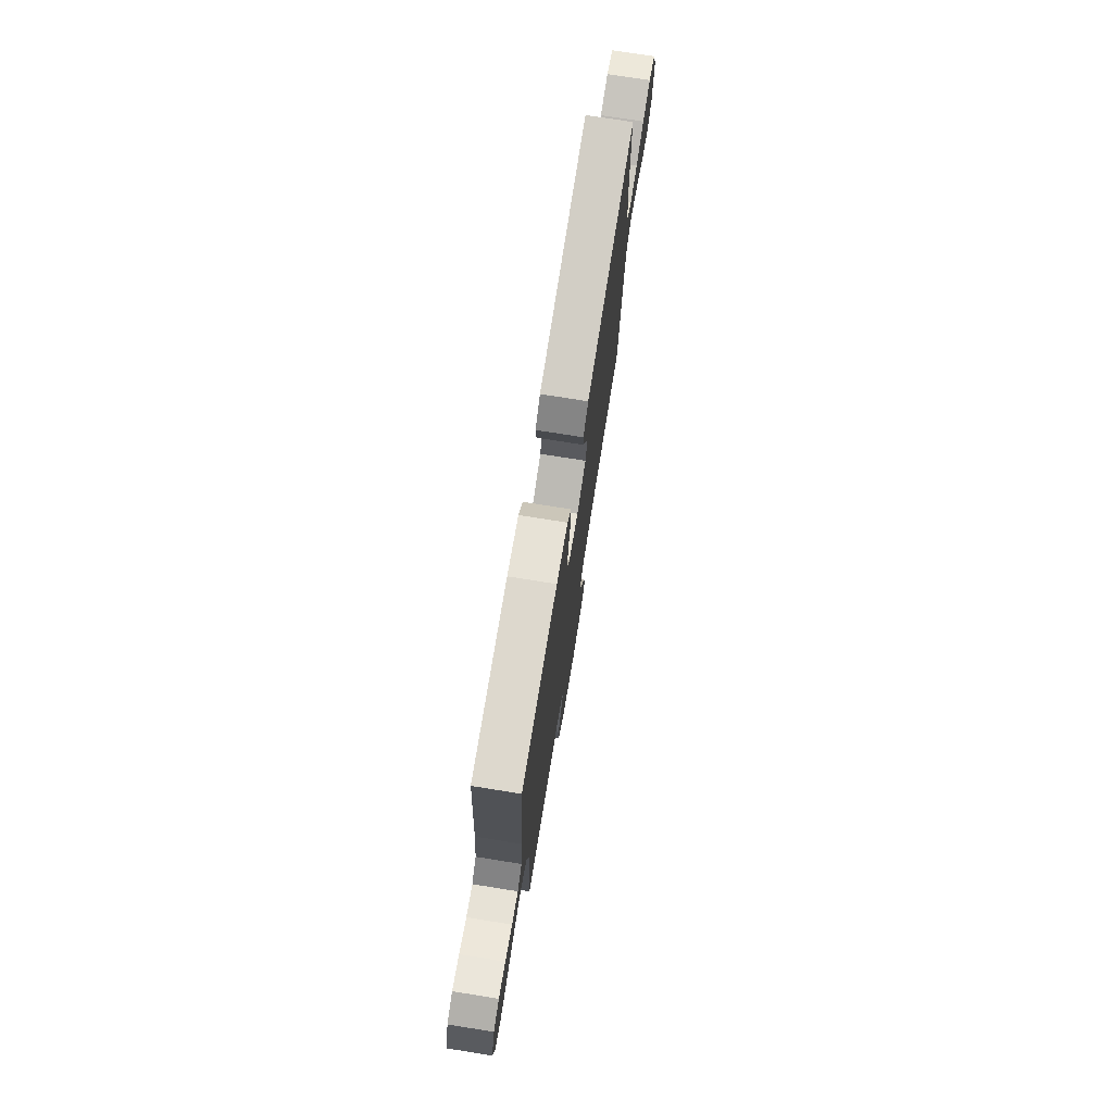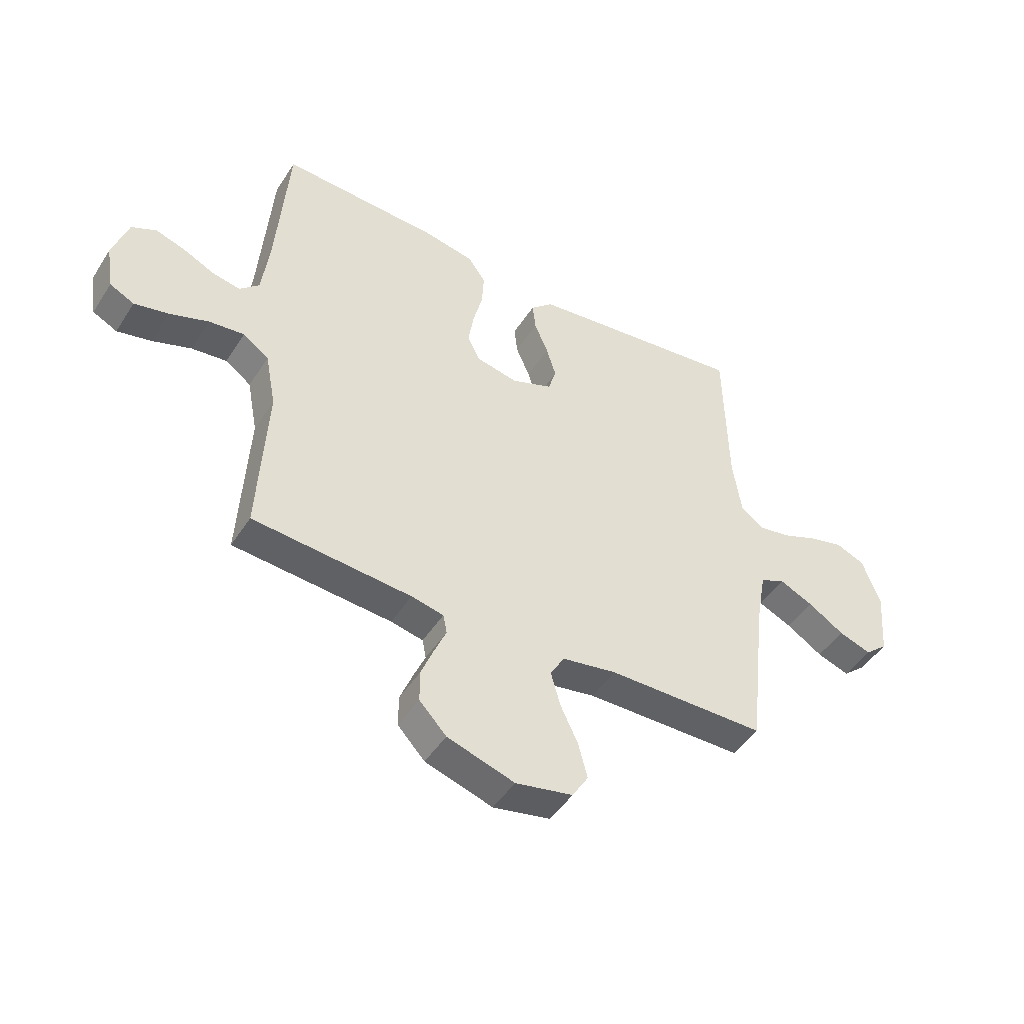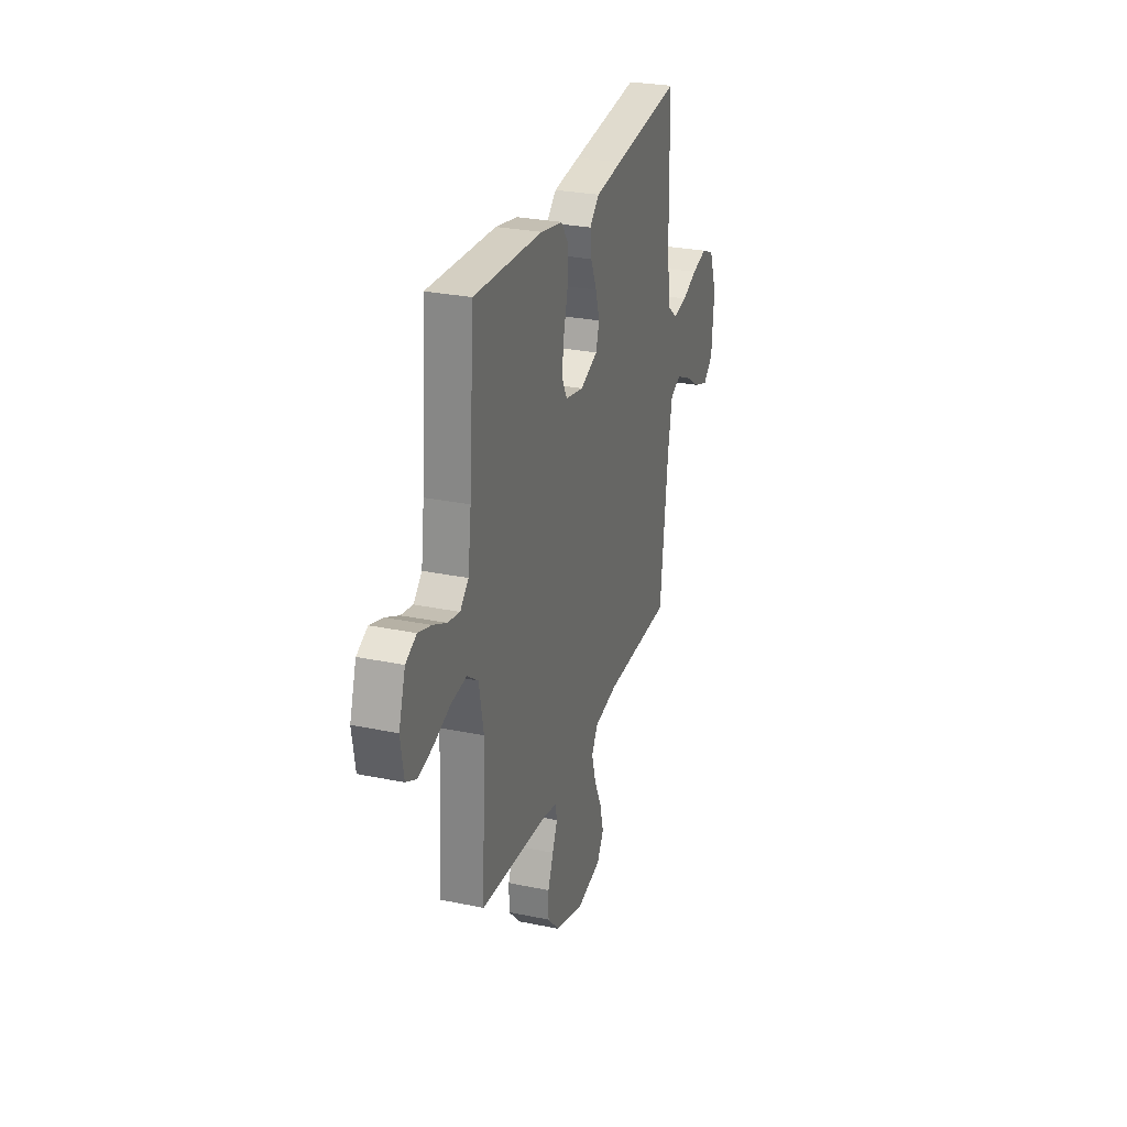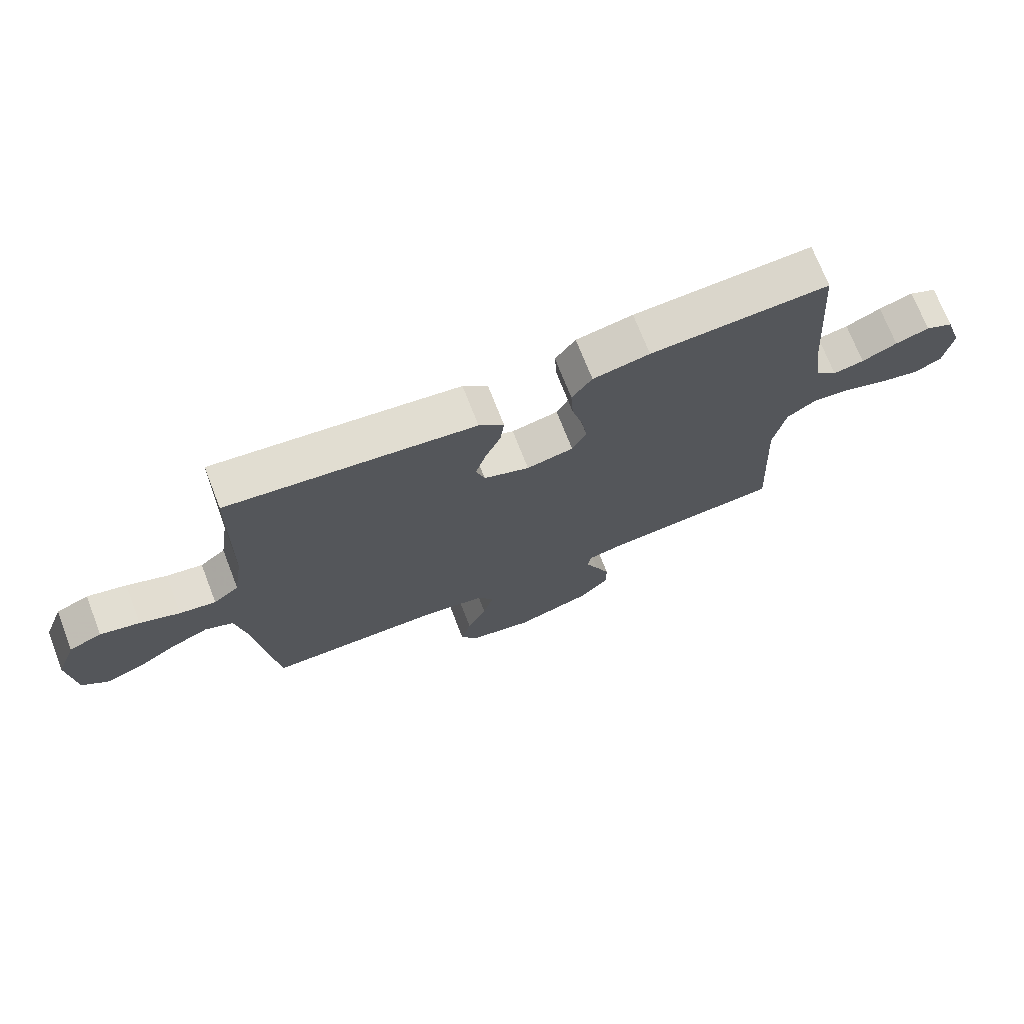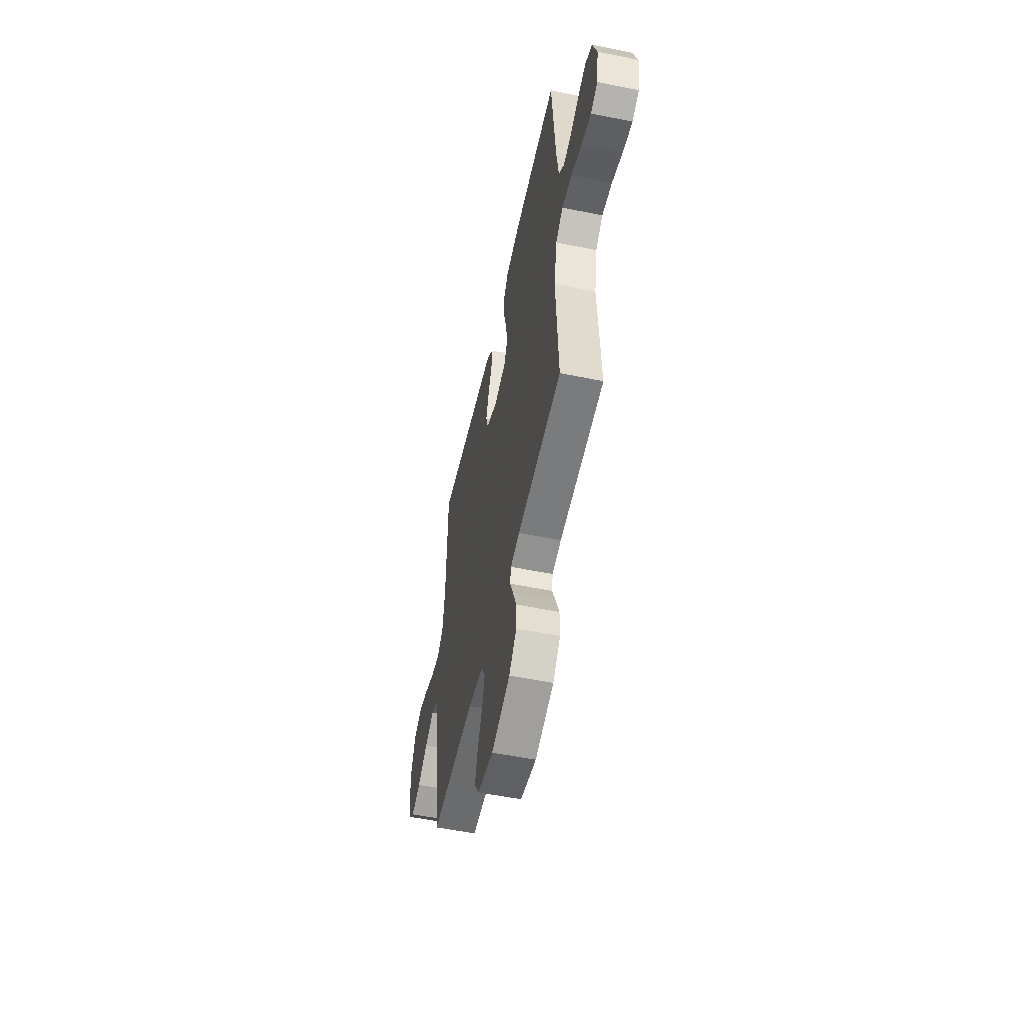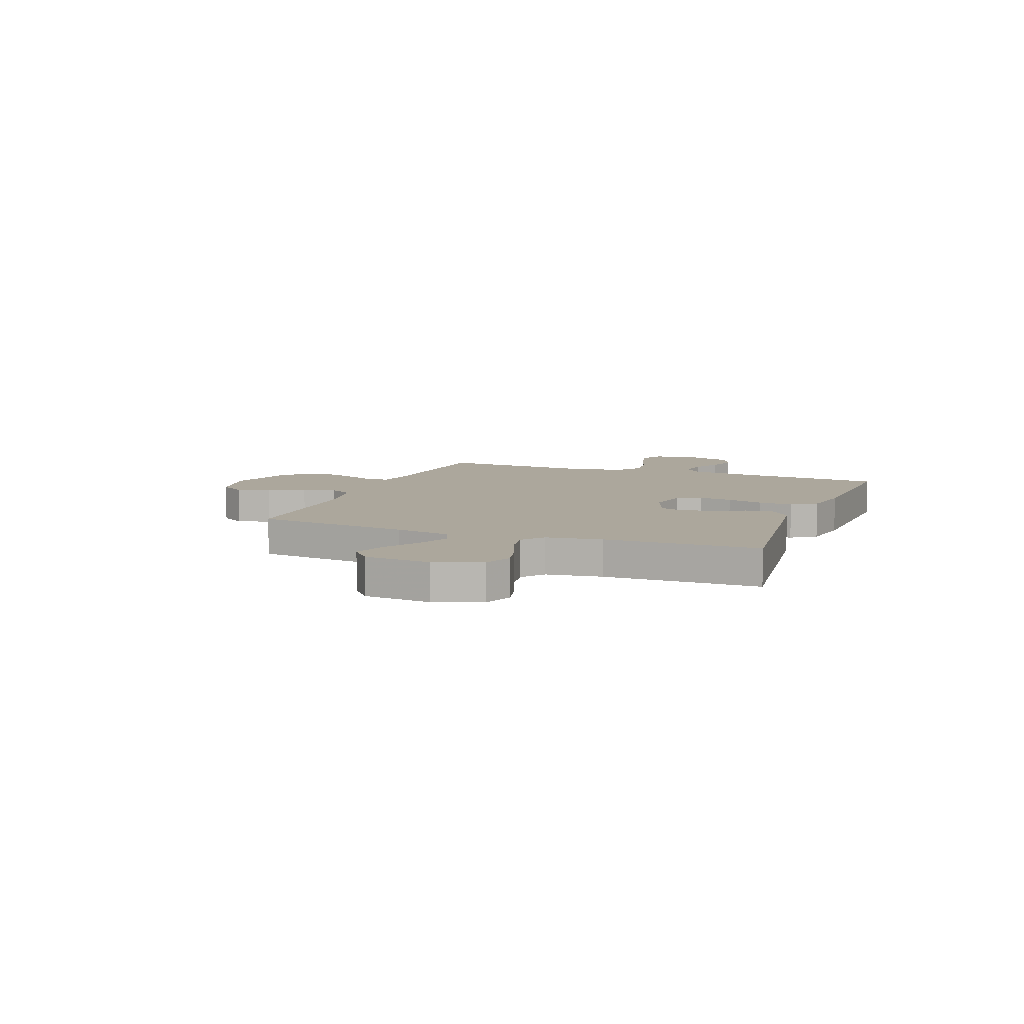
<metadata>
{"format":"obj","ext":"obj","renderer":"f3d","projection":"perspective","resolution":1024,"background":"white","views":[{"elev":74.8,"azim":99.1,"up":"+Z"},{"elev":-46.9,"azim":148.9,"up":"+Z"},{"elev":27.8,"azim":107.6,"up":"+Z"},{"elev":72.2,"azim":-21.3,"up":"+Z"},{"elev":-53.8,"azim":77.8,"up":"+Z"},{"elev":8.3,"azim":-69.0,"up":"+Y"}]}
</metadata>
<code>
v 0.5 0.07 -0.5
v 0.2 0.07 -0.524
v 0.139 0.07 -0.537
v 0.132 0.07 -0.573
v 0.154 0.07 -0.624
v 0.178 0.07 -0.684
v 0.178 0.07 -0.744
v 0.127 0.07 -0.798
v 0 0.07 -0.838
v -0.108 0.07 -0.816
v -0.138 0.07 -0.767
v -0.121 0.07 -0.701
v -0.088 0.07 -0.631
v -0.07 0.07 -0.567
v -0.097 0.07 -0.521
v -0.2 0.07 -0.503
v -0.5 0.07 -0.5
v -0.534 0.07 -0.2
v -0.553 0.07 -0.094
v -0.6 0.07 -0.073
v -0.664 0.07 -0.102
v -0.732 0.07 -0.145
v -0.794 0.07 -0.166
v -0.837 0.07 -0.129
v -0.848 0.07 0
v -0.814 0.07 0.09
v -0.759 0.07 0.113
v -0.693 0.07 0.096
v -0.626 0.07 0.069
v -0.565 0.07 0.058
v -0.522 0.07 0.092
v -0.506 0.07 0.2
v -0.5 0.07 0.5
v -0.2 0.07 0.463
v -0.084 0.07 0.448
v -0.042 0.07 0.409
v -0.048 0.07 0.355
v -0.074 0.07 0.294
v -0.092 0.07 0.235
v -0.077 0.07 0.186
v 0 0.07 0.156
v 0.079 0.07 0.172
v 0.103 0.07 0.219
v 0.093 0.07 0.284
v 0.075 0.07 0.355
v 0.071 0.07 0.421
v 0.105 0.07 0.469
v 0.2 0.07 0.487
v 0.5 0.07 0.5
v 0.523 0.07 0.2
v 0.537 0.07 0.091
v 0.574 0.07 0.056
v 0.626 0.07 0.066
v 0.685 0.07 0.094
v 0.742 0.07 0.112
v 0.789 0.07 0.089
v 0.818 0.07 0
v 0.804 0.07 -0.086
v 0.758 0.07 -0.109
v 0.693 0.07 -0.094
v 0.62 0.07 -0.068
v 0.553 0.07 -0.06
v 0.504 0.07 -0.095
v 0.484 0.07 -0.2
v 0.5 0 -0.5
v 0.2 0 -0.524
v 0.139 0 -0.537
v 0.132 0 -0.573
v 0.154 0 -0.624
v 0.178 0 -0.684
v 0.178 0 -0.744
v 0.127 0 -0.798
v 0 0 -0.838
v -0.108 0 -0.816
v -0.138 0 -0.767
v -0.121 0 -0.701
v -0.088 0 -0.631
v -0.07 0 -0.567
v -0.097 0 -0.521
v -0.2 0 -0.503
v -0.5 0 -0.5
v -0.534 0 -0.2
v -0.553 0 -0.094
v -0.6 0 -0.073
v -0.664 0 -0.102
v -0.732 0 -0.145
v -0.794 0 -0.166
v -0.837 0 -0.129
v -0.848 0 0
v -0.814 0 0.09
v -0.759 0 0.113
v -0.693 0 0.096
v -0.626 0 0.069
v -0.565 0 0.058
v -0.522 0 0.092
v -0.506 0 0.2
v -0.5 0 0.5
v -0.2 0 0.463
v -0.084 0 0.448
v -0.042 0 0.409
v -0.048 0 0.355
v -0.074 0 0.294
v -0.092 0 0.235
v -0.077 0 0.186
v 0 0 0.156
v 0.079 0 0.172
v 0.103 0 0.219
v 0.093 0 0.284
v 0.075 0 0.355
v 0.071 0 0.421
v 0.105 0 0.469
v 0.2 0 0.487
v 0.5 0 0.5
v 0.523 0 0.2
v 0.537 0 0.091
v 0.574 0 0.056
v 0.626 0 0.066
v 0.685 0 0.094
v 0.742 0 0.112
v 0.789 0 0.089
v 0.818 0 0
v 0.804 0 -0.086
v 0.758 0 -0.109
v 0.693 0 -0.094
v 0.62 0 -0.068
v 0.553 0 -0.06
v 0.504 0 -0.095
v 0.484 0 -0.2
f 59 60 61
f 58 59 61
f 57 58 61
f 56 57 61
f 55 56 61
f 54 55 61
f 53 54 61
f 52 53 61 62
f 51 52 62 63
f 48 49 50
f 47 48 50
f 46 47 50
f 45 46 50
f 44 45 50
f 51 63 64
f 50 51 64
f 44 50 64
f 43 44 64
f 36 37 38
f 35 36 38
f 34 35 38
f 33 34 38
f 32 33 38
f 31 32 38 39
f 30 31 39 40
f 27 28 29
f 26 27 29
f 25 26 29
f 24 25 29
f 23 24 29
f 22 23 29
f 21 22 29
f 20 21 29 30
f 30 40 41
f 20 30 41
f 19 20 41
f 16 17 18
f 19 41 42
f 18 19 42
f 16 18 42
f 15 16 42
f 11 12 13
f 10 11 13
f 9 10 13
f 8 9 13
f 7 8 13
f 6 7 13
f 5 6 13
f 4 5 13
f 3 4 13 14
f 64 1 2
f 43 64 2
f 42 43 2
f 15 42 2
f 2 3 14 15
f 125 124 123
f 125 123 122
f 125 122 121
f 125 121 120
f 125 120 119
f 125 119 118
f 125 118 117
f 126 125 117 116
f 127 126 116 115
f 114 113 112
f 114 112 111
f 114 111 110
f 114 110 109
f 114 109 108
f 128 127 115
f 128 115 114
f 128 114 108
f 128 108 107
f 102 101 100
f 102 100 99
f 102 99 98
f 102 98 97
f 102 97 96
f 103 102 96 95
f 104 103 95 94
f 93 92 91
f 93 91 90
f 93 90 89
f 93 89 88
f 93 88 87
f 93 87 86
f 93 86 85
f 94 93 85 84
f 105 104 94
f 105 94 84
f 105 84 83
f 82 81 80
f 106 105 83
f 106 83 82
f 106 82 80
f 106 80 79
f 77 76 75
f 77 75 74
f 77 74 73
f 77 73 72
f 77 72 71
f 77 71 70
f 77 70 69
f 77 69 68
f 78 77 68 67
f 66 65 128
f 66 128 107
f 66 107 106
f 66 106 79
f 79 78 67 66
f 1 65 66 2
f 2 66 67 3
f 3 67 68 4
f 4 68 69 5
f 5 69 70 6
f 6 70 71 7
f 7 71 72 8
f 8 72 73 9
f 9 73 74 10
f 10 74 75 11
f 11 75 76 12
f 12 76 77 13
f 13 77 78 14
f 14 78 79 15
f 15 79 80 16
f 16 80 81 17
f 17 81 82 18
f 18 82 83 19
f 19 83 84 20
f 20 84 85 21
f 21 85 86 22
f 22 86 87 23
f 23 87 88 24
f 24 88 89 25
f 25 89 90 26
f 26 90 91 27
f 27 91 92 28
f 28 92 93 29
f 29 93 94 30
f 30 94 95 31
f 31 95 96 32
f 32 96 97 33
f 33 97 98 34
f 34 98 99 35
f 35 99 100 36
f 36 100 101 37
f 37 101 102 38
f 38 102 103 39
f 39 103 104 40
f 40 104 105 41
f 41 105 106 42
f 42 106 107 43
f 43 107 108 44
f 44 108 109 45
f 45 109 110 46
f 46 110 111 47
f 47 111 112 48
f 48 112 113 49
f 49 113 114 50
f 50 114 115 51
f 51 115 116 52
f 52 116 117 53
f 53 117 118 54
f 54 118 119 55
f 55 119 120 56
f 56 120 121 57
f 57 121 122 58
f 58 122 123 59
f 59 123 124 60
f 60 124 125 61
f 61 125 126 62
f 62 126 127 63
f 63 127 128 64
f 64 128 65 1

</code>
